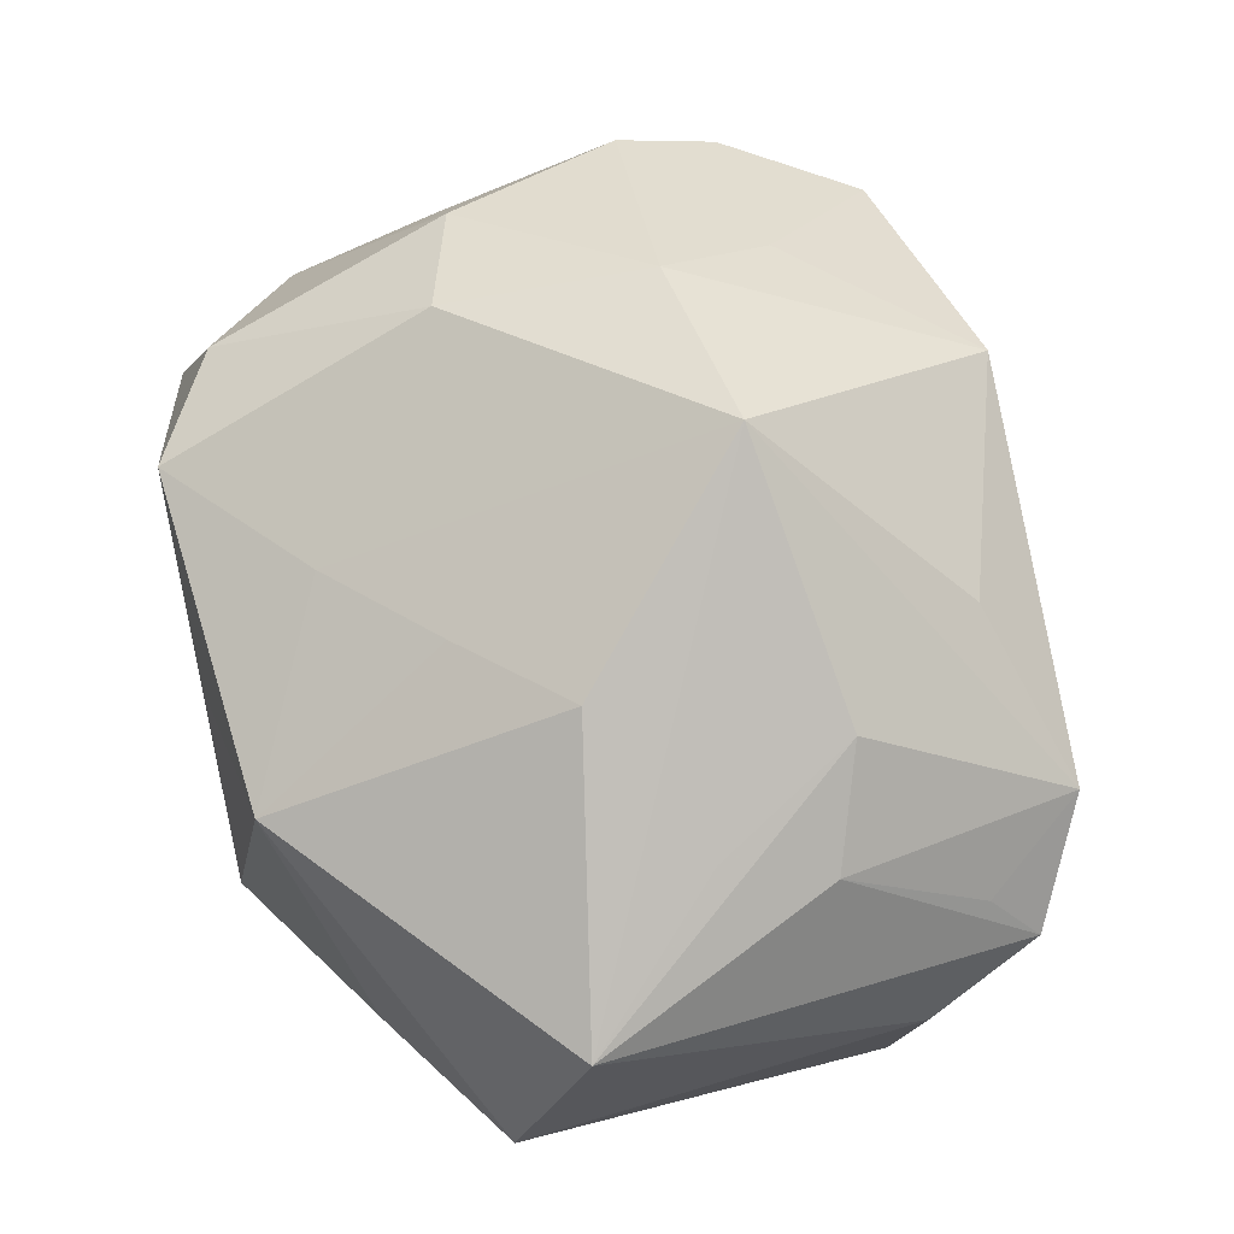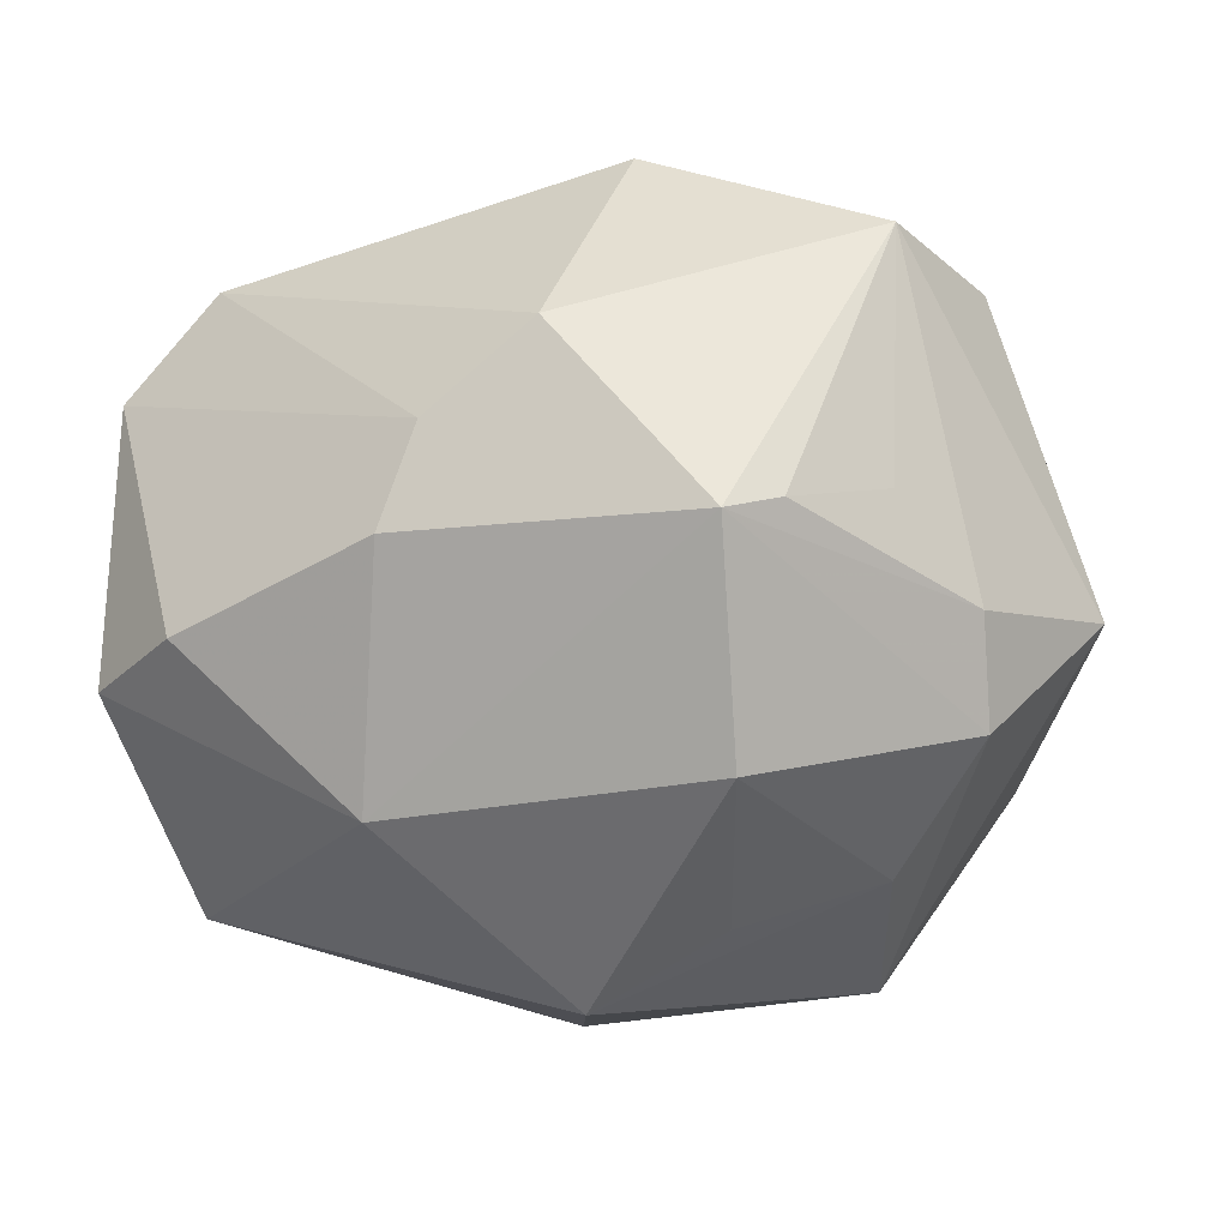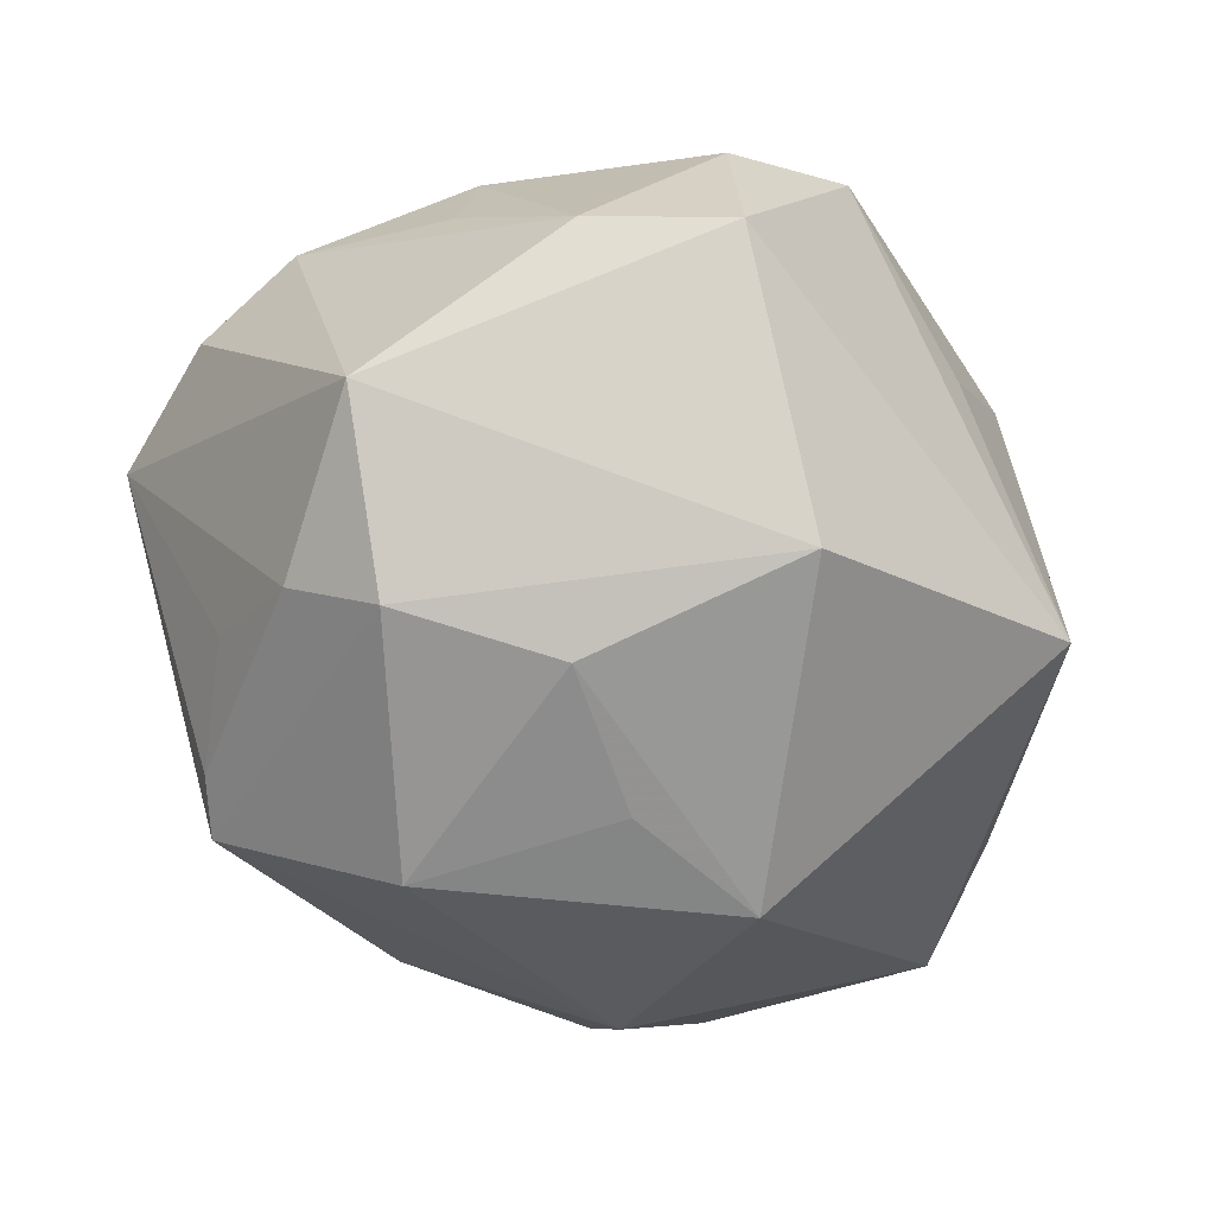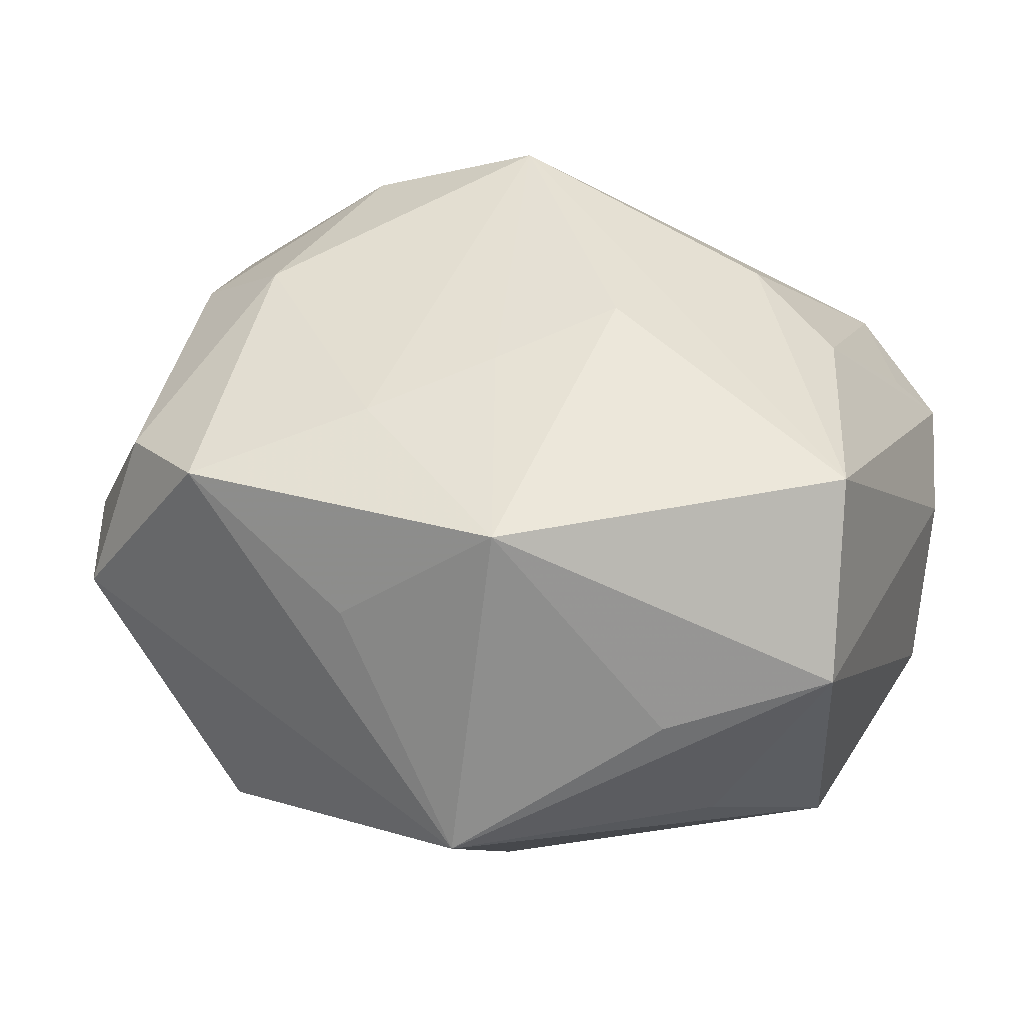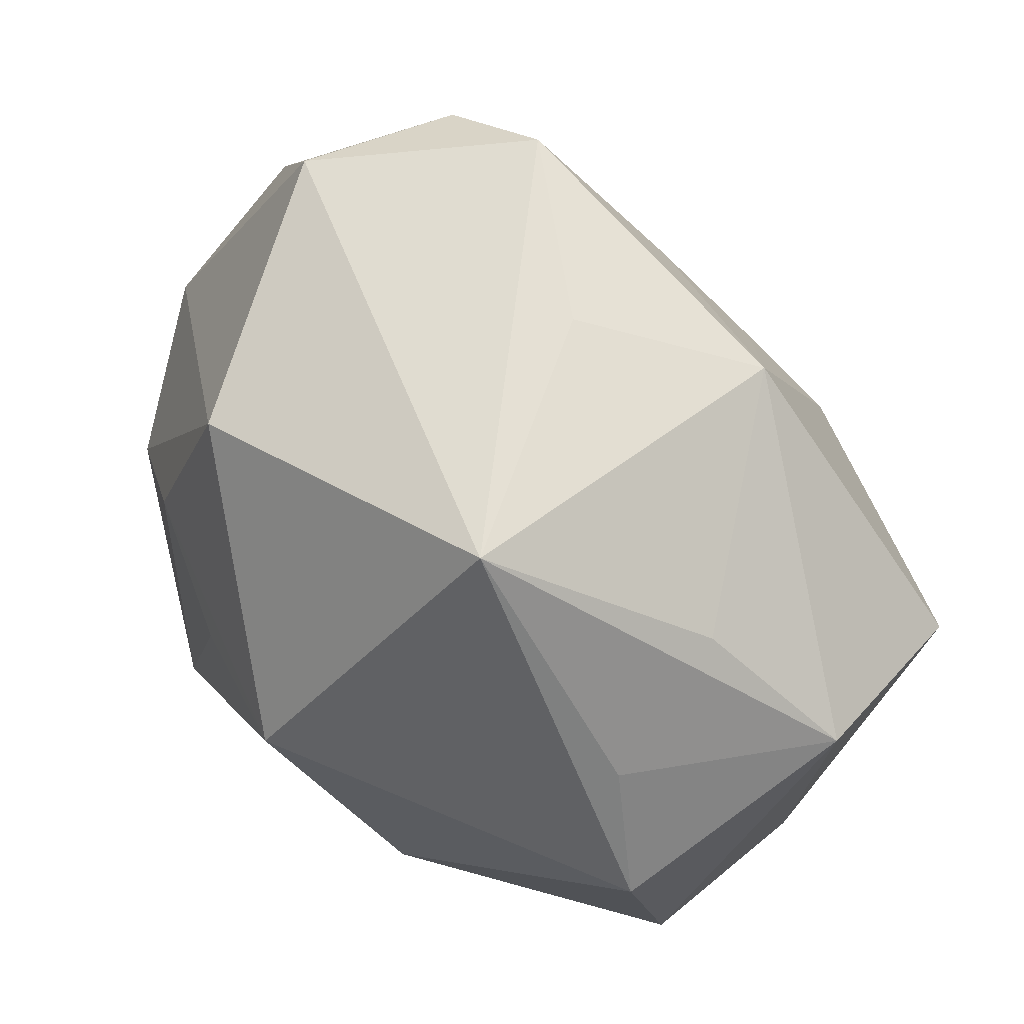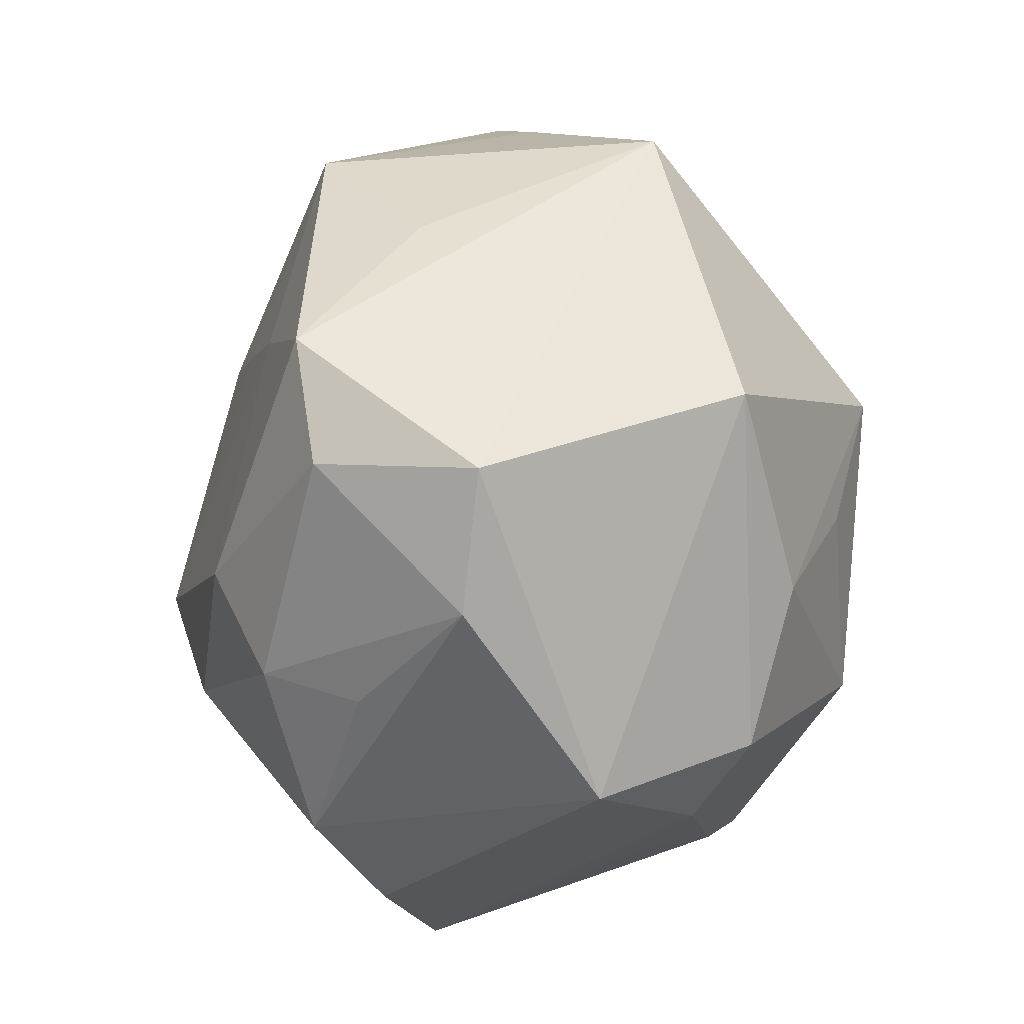
<metadata>
{"format":"obj","ext":"obj","renderer":"f3d","projection":"perspective","resolution":1024,"background":"white","views":[{"elev":74.7,"azim":-105.9,"up":"+Z"},{"elev":-48.4,"azim":12.0,"up":"+Z"},{"elev":-43.2,"azim":120.4,"up":"+Z"},{"elev":31.2,"azim":-155.7,"up":"+Z"},{"elev":71.5,"azim":-131.1,"up":"+Y"},{"elev":39.6,"azim":92.6,"up":"+Y"}]}
</metadata>
<code>
v -0.0034 0.01032 -0.03237
v 0.03384 0.005831 0.01187
v -0.03742 0.01883 0.003592
v 0.004821 0.02172 0.02192
v -0.00917 0.03507 -0.01181
v -0.003773 0.01388 0.02498
v 0.02863 -0.0289 0.00642
v 0.02572 -0.01966 -0.01326
v -0.02497 0.02626 -0.0001222
v 0.02636 0.02537 0.01549
v 0.00371 -0.01021 0.03323
v -0.0118 0.006067 0.02788
v 0.008479 0.006333 -0.02958
v -0.03074 -0.02002 0.01186
v 0.01853 -0.02553 -0.01936
v 0.02096 0.008384 0.0256
v 0.01835 -0.008351 0.02825
v 0.02961 -0.00194 -0.02167
v -0.01064 -0.02699 -0.01786
v -0.03366 -0.02365 0.007396
v 0.02999 0.005111 0.02039
v 0.03405 -0.009427 0.01635
v 0.0343 -0.01786 0.01043
v -0.02739 -0.008705 0.02029
v -0.006767 -0.03115 -0.01083
v -0.03526 0.01202 0.01939
v 0.002162 0.03277 0.008262
v -0.03698 -0.01425 0.002448
v -0.01033 -0.02471 0.01968
v 0.01719 0.0268 -0.0198
v 0.02064 0.008504 -0.02497
v -0.01846 -0.01238 0.02443
v 0.021 -0.01798 0.01969
v -0.02753 0.01934 -0.01249
v 0.009415 -0.03214 0.01627
v 0.002976 -0.03534 -0.006545
v -0.02864 -0.01926 -0.01645
v 0.01206 -0.01102 -0.03138
v -0.01583 -0.00882 -0.02801
v -0.03665 -0.01247 -0.01346
v -0.03462 0.01008 -0.01692
v -0.01113 0.03074 0.01807
v 0.01724 0.03126 0.0176
v -0.0245 -0.0002395 0.02284
v 0.03064 -0.009976 -0.01693
v -0.02466 -0.02884 0.01294
v 0.03938 0.0008594 -0.00866
v 0.01433 -0.0276 -0.02195
v 0.03567 0.01767 0.002828
v 0.03018 0.02848 0.00175
f 5 43 50
f 46 14 20
f 36 7 35
f 35 46 36
f 27 43 5
f 5 42 27
f 27 42 43
f 33 35 7
f 10 50 43
f 43 16 10
f 10 16 21
f 47 50 49
f 49 22 47
f 50 10 49
f 49 10 21
f 11 46 29
f 29 35 11
f 46 35 29
f 7 15 8
f 45 8 15
f 47 7 45
f 7 8 45
f 48 7 36
f 48 15 7
f 48 45 15
f 5 50 30
f 30 50 47
f 11 6 12
f 12 6 42
f 43 42 4
f 42 6 4
f 4 6 11
f 11 16 4
f 4 16 43
f 17 16 11
f 21 16 17
f 17 22 21
f 11 35 17
f 35 33 17
f 23 33 7
f 23 7 47
f 47 22 23
f 23 17 33
f 22 17 23
f 21 22 2
f 2 49 21
f 22 49 2
f 9 42 5
f 36 46 25
f 46 20 25
f 37 25 20
f 5 30 1
f 1 41 5
f 18 30 47
f 47 45 18
f 18 48 38
f 45 48 18
f 28 20 26
f 11 12 26
f 26 12 42
f 5 41 34
f 40 20 28
f 40 37 20
f 25 37 19
f 19 48 36
f 36 25 19
f 38 1 13
f 24 20 14
f 24 26 20
f 24 14 46
f 28 26 3
f 3 40 28
f 41 40 3
f 3 26 42
f 42 9 3
f 3 34 41
f 3 9 5
f 5 34 3
f 37 40 39
f 41 1 39
f 39 40 41
f 39 19 37
f 39 1 38
f 38 48 39
f 48 19 39
f 30 18 31
f 31 1 30
f 31 13 1
f 31 18 38
f 38 13 31
f 32 46 11
f 32 24 46
f 26 24 32
f 11 26 44
f 44 32 11
f 26 32 44

</code>
